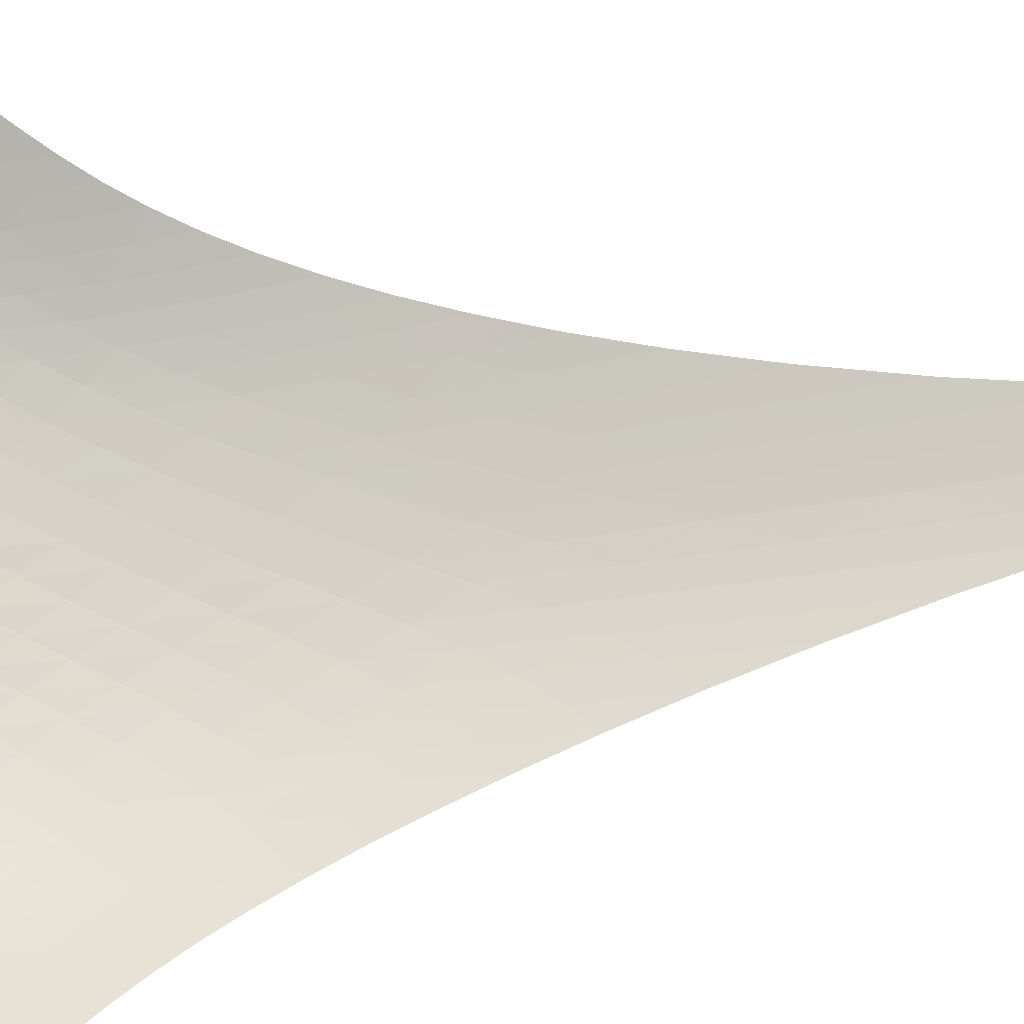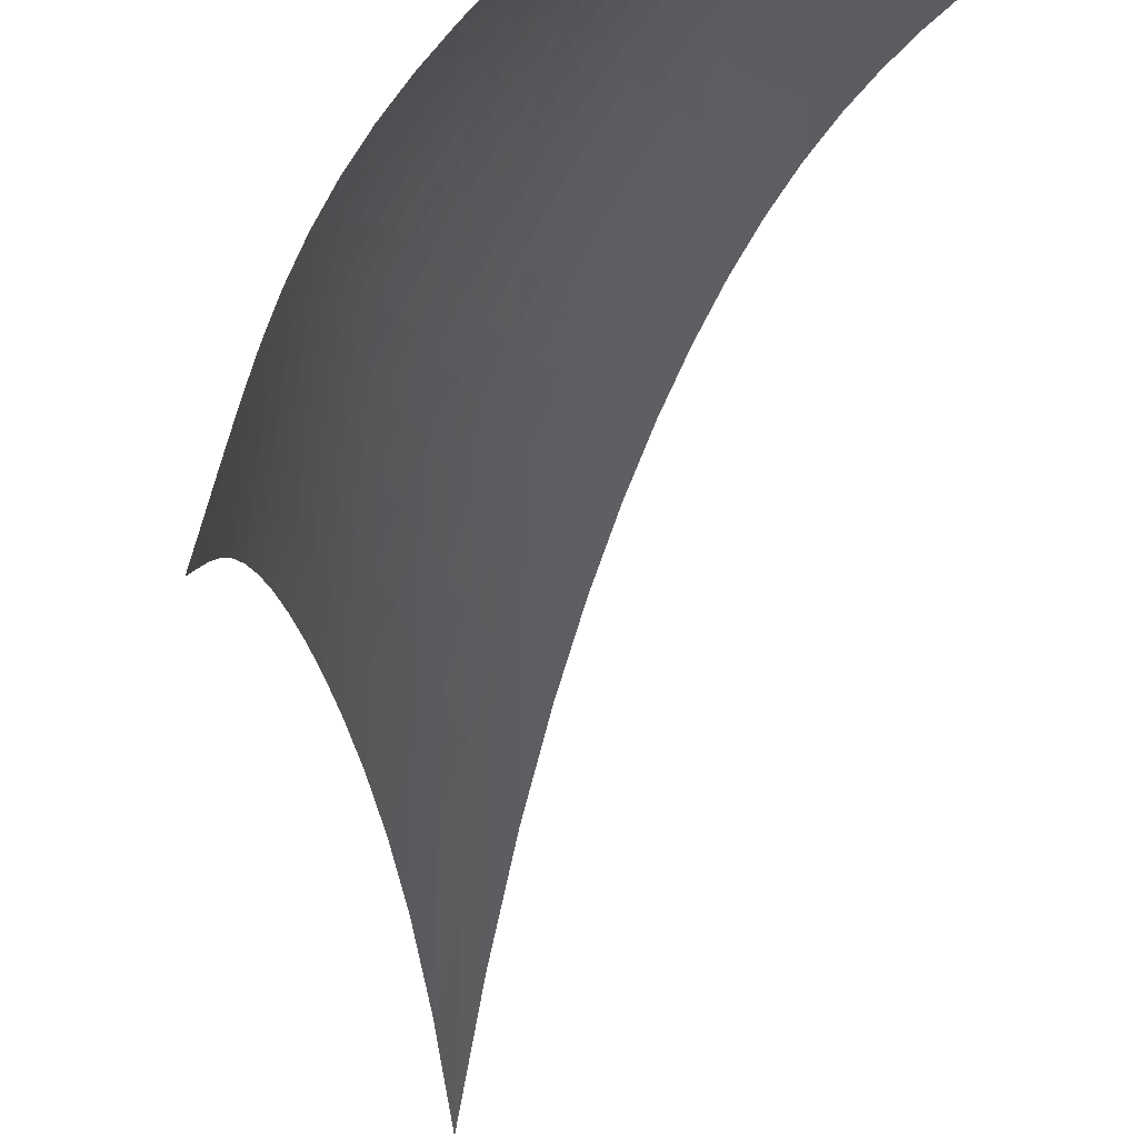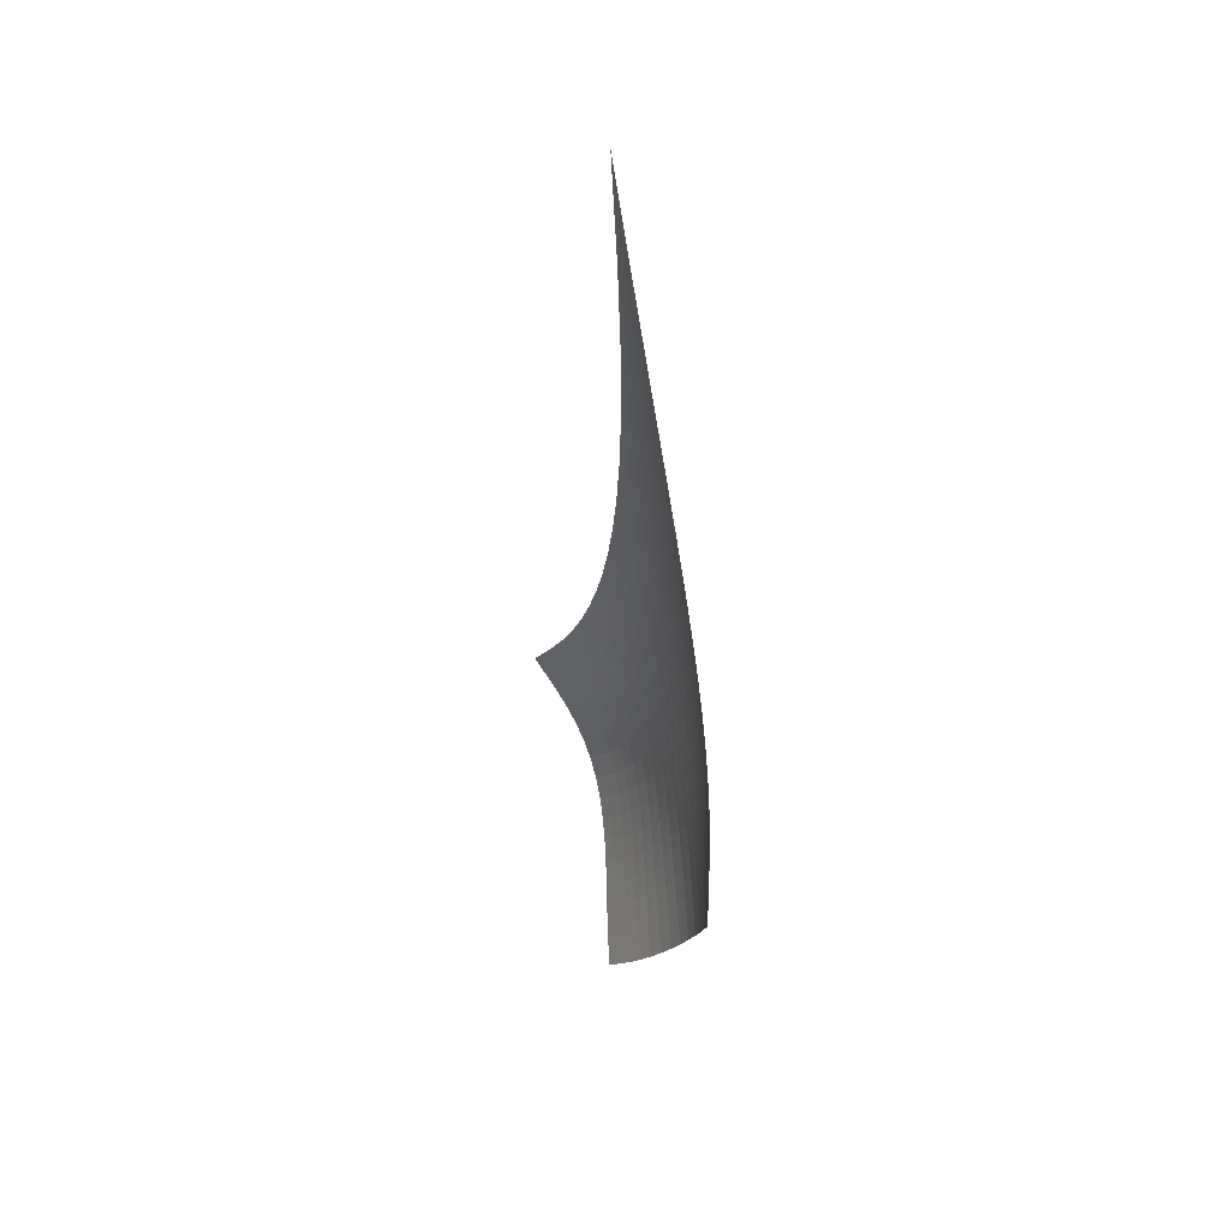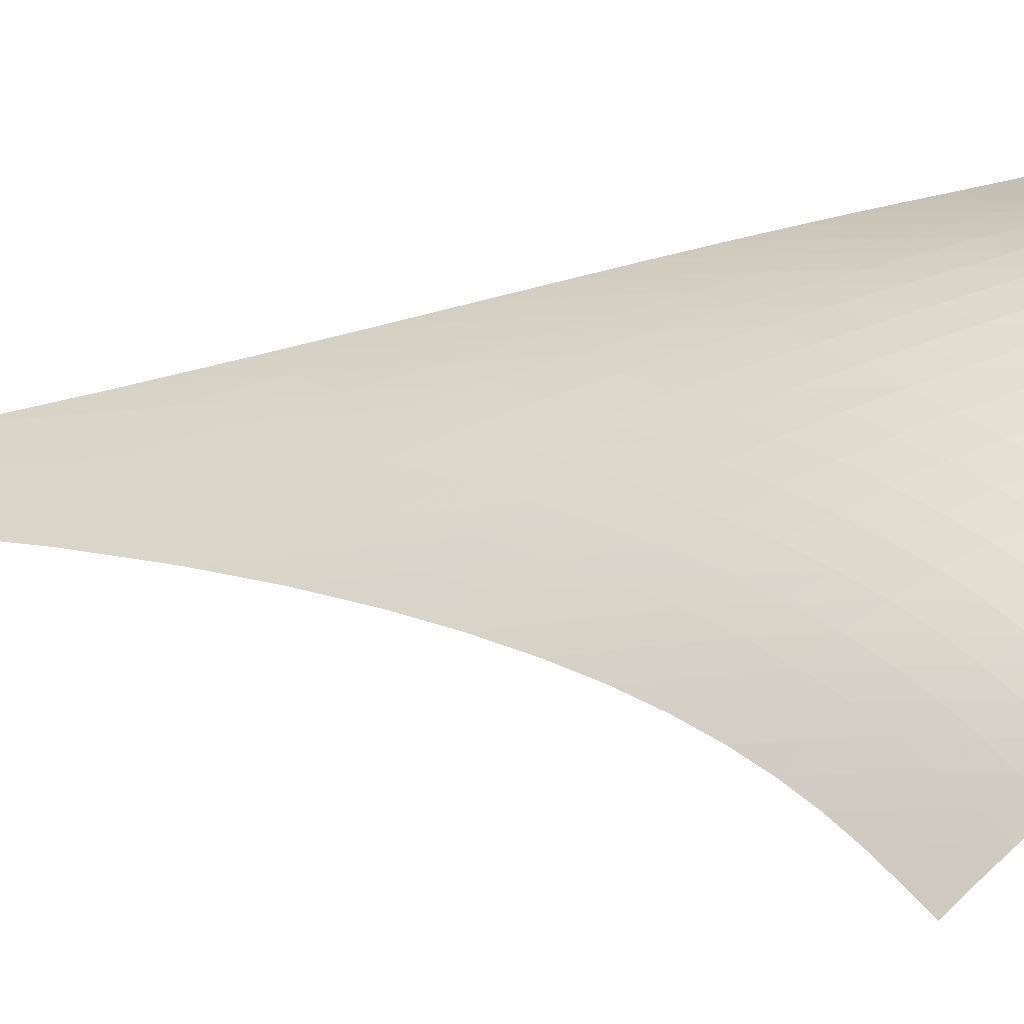
<metadata>
{"format":"obj","ext":"obj","renderer":"f3d","projection":"perspective","resolution":1024,"background":"white","views":[{"elev":-62.2,"azim":97.0,"up":"+Z"},{"elev":-32.6,"azim":-6.6,"up":"+Z"},{"elev":38.6,"azim":-158.5,"up":"+Y"},{"elev":0.9,"azim":-72.7,"up":"+Z"}]}
</metadata>
<code>
v -6.507 -0.09644 6.507
v -0.4609 -28.25 12.78
v -12.78 -28.25 0.4609
v -6.44 -38.83 6.44
v -12.6 -27.63 0.9995
v -12.42 -26.99 1.535
v -12.24 -26.28 2.059
v -12.05 -25.5 2.564
v -11.83 -24.63 3.046
v -11.59 -23.65 3.501
v -11.32 -22.56 3.931
v -11.02 -21.33 4.336
v -10.67 -19.94 4.718
v -10.28 -18.37 5.077
v -9.839 -16.56 5.416
v -9.339 -14.45 5.73
v -8.77 -11.93 6.013
v -8.116 -8.829 6.251
v -7.363 -4.923 6.421
v -6.421 -4.923 7.363
v -6.251 -8.829 8.116
v -6.013 -11.93 8.77
v -5.73 -14.45 9.339
v -5.416 -16.56 9.839
v -5.077 -18.37 10.28
v -4.718 -19.94 10.67
v -4.336 -21.33 11.02
v -3.931 -22.56 11.32
v -3.501 -23.65 11.59
v -3.046 -24.63 11.83
v -2.564 -25.5 12.05
v -2.059 -26.28 12.24
v -1.535 -26.99 12.42
v -0.9995 -27.63 12.6
v -1.037 -28.81 12.59
v -1.602 -29.37 12.4
v -2.145 -29.97 12.21
v -2.656 -30.59 12.01
v -3.128 -31.26 11.77
v -3.557 -31.95 11.48
v -3.943 -32.67 11.15
v -4.287 -33.41 10.76
v -4.595 -34.15 10.31
v -4.874 -34.89 9.825
v -5.134 -35.62 9.299
v -5.385 -36.33 8.743
v -5.635 -37.01 8.168
v -5.892 -37.66 7.584
v -6.16 -38.26 7.005
v -7.005 -38.26 6.16
v -7.584 -37.66 5.892
v -8.168 -37.01 5.635
v -8.743 -36.33 5.385
v -9.299 -35.62 5.134
v -9.825 -34.89 4.874
v -10.31 -34.15 4.595
v -10.76 -33.41 4.287
v -11.15 -32.67 3.943
v -11.48 -31.95 3.557
v -11.77 -31.26 3.128
v -12.01 -30.59 2.656
v -12.21 -29.97 2.145
v -12.4 -29.37 1.602
v -12.59 -28.81 1.037
v -7.129 -7.693 7.129
v -7.814 -10.58 6.899
v -8.437 -13.13 6.638
v -8.995 -15.33 6.348
v -9.496 -17.26 6.033
v -9.945 -18.96 5.696
v -10.35 -20.48 5.338
v -10.71 -21.84 4.956
v -11.04 -23.06 4.55
v -11.33 -24.15 4.117
v -11.59 -25.14 3.656
v -11.82 -26.02 3.168
v -12.03 -26.82 2.655
v -12.22 -27.53 2.123
v -12.41 -28.19 1.58
v -6.899 -10.58 7.814
v -7.534 -12.61 7.534
v -8.127 -14.61 7.247
v -8.672 -16.46 6.945
v -9.169 -18.17 6.626
v -9.622 -19.72 6.289
v -10.03 -21.15 5.931
v -10.41 -22.45 5.551
v -10.75 -23.64 5.145
v -11.05 -24.72 4.711
v -11.33 -25.7 4.247
v -11.58 -26.58 3.756
v -11.81 -27.38 3.238
v -12.02 -28.1 2.7
v -12.21 -28.76 2.151
v -6.638 -13.13 8.437
v -7.247 -14.61 8.127
v -7.823 -16.18 7.823
v -8.357 -17.73 7.511
v -8.85 -19.22 7.187
v -9.303 -20.62 6.848
v -9.72 -21.94 6.489
v -10.1 -23.17 6.109
v -10.45 -24.31 5.703
v -10.77 -25.36 5.269
v -11.06 -26.33 4.806
v -11.33 -27.2 4.313
v -11.57 -28 3.794
v -11.8 -28.71 3.254
v -12.01 -29.36 2.701
v -6.348 -15.33 8.995
v -6.945 -16.46 8.672
v -7.511 -17.73 8.357
v -8.039 -19.04 8.039
v -8.529 -20.34 7.711
v -8.981 -21.61 7.369
v -9.399 -22.83 7.008
v -9.785 -23.98 6.626
v -10.14 -25.07 6.22
v -10.47 -26.08 5.786
v -10.78 -27.02 5.324
v -11.06 -27.88 4.833
v -11.32 -28.66 4.314
v -11.56 -29.36 3.773
v -11.79 -30 3.217
v -6.033 -17.26 9.496
v -6.626 -18.17 9.169
v -7.187 -19.22 8.85
v -7.711 -20.34 8.529
v -8.197 -21.5 8.197
v -8.647 -22.65 7.851
v -9.063 -23.77 7.487
v -9.45 -24.85 7.102
v -9.809 -25.88 6.694
v -10.14 -26.85 6.26
v -10.46 -27.76 5.798
v -10.75 -28.6 5.307
v -11.02 -29.36 4.79
v -11.28 -30.05 4.25
v -11.53 -30.68 3.693
v -5.696 -18.96 9.945
v -6.289 -19.72 9.622
v -6.848 -20.62 9.303
v -7.369 -21.61 8.981
v -7.851 -22.65 8.647
v -8.296 -23.69 8.296
v -8.709 -24.73 7.928
v -9.092 -25.75 7.538
v -9.45 -26.73 7.126
v -9.786 -27.66 6.689
v -10.1 -28.54 6.225
v -10.4 -29.35 5.735
v -10.69 -30.1 5.22
v -10.96 -30.78 4.681
v -11.23 -31.39 4.124
v -5.338 -20.48 10.35
v -5.931 -21.15 10.03
v -6.489 -21.94 9.72
v -7.008 -22.83 9.399
v -7.487 -23.77 9.063
v -7.928 -24.73 8.709
v -8.334 -25.71 8.334
v -8.712 -26.66 7.938
v -9.064 -27.6 7.519
v -9.396 -28.49 7.077
v -9.711 -29.34 6.61
v -10.01 -30.13 6.118
v -10.3 -30.86 5.602
v -10.59 -31.52 5.065
v -10.87 -32.12 4.51
v -4.956 -21.84 10.71
v -5.551 -22.45 10.41
v -6.109 -23.17 10.1
v -6.626 -23.98 9.785
v -7.102 -24.85 9.45
v -7.538 -25.75 9.092
v -7.938 -26.66 8.712
v -8.307 -27.57 8.307
v -8.652 -28.46 7.88
v -8.977 -29.32 7.43
v -9.287 -30.14 6.956
v -9.587 -30.91 6.46
v -9.881 -31.62 5.943
v -10.17 -32.28 5.405
v -10.46 -32.87 4.852
v -4.55 -23.06 11.04
v -5.145 -23.64 10.75
v -5.703 -24.31 10.45
v -6.22 -25.07 10.14
v -6.694 -25.88 9.809
v -7.126 -26.73 9.45
v -7.519 -27.6 9.064
v -7.88 -28.46 8.652
v -8.215 -29.32 8.215
v -8.53 -30.15 7.755
v -8.832 -30.94 7.273
v -9.127 -31.69 6.77
v -9.419 -32.39 6.248
v -9.712 -33.03 5.709
v -10.01 -33.62 5.157
v -4.117 -24.15 11.33
v -4.711 -24.72 11.05
v -5.269 -25.36 10.77
v -5.786 -26.08 10.47
v -6.26 -26.85 10.14
v -6.689 -27.66 9.786
v -7.077 -28.49 9.396
v -7.43 -29.32 8.977
v -7.755 -30.15 8.53
v -8.06 -30.95 8.06
v -8.352 -31.72 7.568
v -8.638 -32.46 7.056
v -8.925 -33.14 6.528
v -9.216 -33.78 5.986
v -9.516 -34.36 5.433
v -3.656 -25.14 11.59
v -4.247 -25.7 11.33
v -4.806 -26.33 11.06
v -5.324 -27.02 10.78
v -5.798 -27.76 10.46
v -6.225 -28.54 10.1
v -6.61 -29.34 9.711
v -6.956 -30.14 9.287
v -7.273 -30.94 8.832
v -7.568 -31.72 8.352
v -7.849 -32.48 7.849
v -8.126 -33.2 7.328
v -8.404 -33.88 6.792
v -8.691 -34.51 6.245
v -8.989 -35.09 5.691
v -3.168 -26.02 11.82
v -3.756 -26.58 11.58
v -4.313 -27.2 11.33
v -4.833 -27.88 11.06
v -5.307 -28.6 10.75
v -5.735 -29.35 10.4
v -6.118 -30.13 10.01
v -6.46 -30.91 9.587
v -6.77 -31.69 9.127
v -7.056 -32.46 8.638
v -7.328 -33.2 8.126
v -7.595 -33.91 7.595
v -7.865 -34.58 7.05
v -8.143 -35.21 6.497
v -8.436 -35.79 5.941
v -2.655 -26.82 12.03
v -3.238 -27.38 11.81
v -3.794 -28 11.57
v -4.314 -28.66 11.32
v -4.79 -29.36 11.02
v -5.22 -30.1 10.69
v -5.602 -30.86 10.3
v -5.943 -31.62 9.881
v -6.248 -32.39 9.419
v -6.528 -33.14 8.925
v -6.792 -33.88 8.404
v -7.05 -34.58 7.865
v -7.311 -35.25 7.311
v -7.582 -35.88 6.751
v -7.867 -36.46 6.191
v -2.123 -27.53 12.22
v -2.7 -28.1 12.02
v -3.254 -28.71 11.8
v -3.773 -29.36 11.56
v -4.25 -30.05 11.28
v -4.681 -30.78 10.96
v -5.065 -31.52 10.59
v -5.405 -32.28 10.17
v -5.709 -33.03 9.712
v -5.986 -33.78 9.216
v -6.245 -34.51 8.691
v -6.497 -35.21 8.143
v -6.751 -35.88 7.582
v -7.015 -36.51 7.015
v -7.292 -37.1 6.45
v -1.58 -28.19 12.41
v -2.151 -28.76 12.21
v -2.701 -29.36 12.01
v -3.217 -30 11.79
v -3.693 -30.68 11.53
v -4.124 -31.39 11.23
v -4.51 -32.12 10.87
v -4.852 -32.87 10.46
v -5.157 -33.62 10.01
v -5.433 -34.36 9.516
v -5.691 -35.09 8.989
v -5.941 -35.79 8.436
v -6.191 -36.46 7.867
v -6.45 -37.1 7.292
v -6.721 -37.7 6.721
f 289 49 4
f 289 4 50
f 5 79 64
f 5 64 3
f 79 94 63
f 79 63 64
f 94 109 62
f 94 62 63
f 109 124 61
f 109 61 62
f 124 139 60
f 124 60 61
f 139 154 59
f 139 59 60
f 154 169 58
f 154 58 59
f 169 184 57
f 169 57 58
f 184 199 56
f 184 56 57
f 199 214 55
f 199 55 56
f 214 229 54
f 214 54 55
f 229 244 53
f 229 53 54
f 244 259 52
f 244 52 53
f 259 274 51
f 259 51 52
f 274 289 50
f 274 50 51
f 1 20 65
f 1 65 19
f 19 65 66
f 19 66 18
f 18 66 67
f 18 67 17
f 17 67 68
f 17 68 16
f 16 68 69
f 16 69 15
f 15 69 70
f 15 70 14
f 14 70 71
f 14 71 13
f 13 71 72
f 13 72 12
f 12 72 73
f 12 73 11
f 11 73 74
f 11 74 10
f 10 74 75
f 10 75 9
f 9 75 76
f 9 76 8
f 8 76 77
f 8 77 7
f 7 77 78
f 7 78 6
f 6 78 79
f 6 79 5
f 20 21 80
f 20 80 65
f 65 80 81
f 65 81 66
f 66 81 82
f 66 82 67
f 67 82 83
f 67 83 68
f 68 83 84
f 68 84 69
f 69 84 85
f 69 85 70
f 70 85 86
f 70 86 71
f 71 86 87
f 71 87 72
f 72 87 88
f 72 88 73
f 73 88 89
f 73 89 74
f 74 89 90
f 74 90 75
f 75 90 91
f 75 91 76
f 76 91 92
f 76 92 77
f 77 92 93
f 77 93 78
f 78 93 94
f 78 94 79
f 21 22 95
f 21 95 80
f 80 95 96
f 80 96 81
f 81 96 97
f 81 97 82
f 82 97 98
f 82 98 83
f 83 98 99
f 83 99 84
f 84 99 100
f 84 100 85
f 85 100 101
f 85 101 86
f 86 101 102
f 86 102 87
f 87 102 103
f 87 103 88
f 88 103 104
f 88 104 89
f 89 104 105
f 89 105 90
f 90 105 106
f 90 106 91
f 91 106 107
f 91 107 92
f 92 107 108
f 92 108 93
f 93 108 109
f 93 109 94
f 22 23 110
f 22 110 95
f 95 110 111
f 95 111 96
f 96 111 112
f 96 112 97
f 97 112 113
f 97 113 98
f 98 113 114
f 98 114 99
f 99 114 115
f 99 115 100
f 100 115 116
f 100 116 101
f 101 116 117
f 101 117 102
f 102 117 118
f 102 118 103
f 103 118 119
f 103 119 104
f 104 119 120
f 104 120 105
f 105 120 121
f 105 121 106
f 106 121 122
f 106 122 107
f 107 122 123
f 107 123 108
f 108 123 124
f 108 124 109
f 23 24 125
f 23 125 110
f 110 125 126
f 110 126 111
f 111 126 127
f 111 127 112
f 112 127 128
f 112 128 113
f 113 128 129
f 113 129 114
f 114 129 130
f 114 130 115
f 115 130 131
f 115 131 116
f 116 131 132
f 116 132 117
f 117 132 133
f 117 133 118
f 118 133 134
f 118 134 119
f 119 134 135
f 119 135 120
f 120 135 136
f 120 136 121
f 121 136 137
f 121 137 122
f 122 137 138
f 122 138 123
f 123 138 139
f 123 139 124
f 24 25 140
f 24 140 125
f 125 140 141
f 125 141 126
f 126 141 142
f 126 142 127
f 127 142 143
f 127 143 128
f 128 143 144
f 128 144 129
f 129 144 145
f 129 145 130
f 130 145 146
f 130 146 131
f 131 146 147
f 131 147 132
f 132 147 148
f 132 148 133
f 133 148 149
f 133 149 134
f 134 149 150
f 134 150 135
f 135 150 151
f 135 151 136
f 136 151 152
f 136 152 137
f 137 152 153
f 137 153 138
f 138 153 154
f 138 154 139
f 25 26 155
f 25 155 140
f 140 155 156
f 140 156 141
f 141 156 157
f 141 157 142
f 142 157 158
f 142 158 143
f 143 158 159
f 143 159 144
f 144 159 160
f 144 160 145
f 145 160 161
f 145 161 146
f 146 161 162
f 146 162 147
f 147 162 163
f 147 163 148
f 148 163 164
f 148 164 149
f 149 164 165
f 149 165 150
f 150 165 166
f 150 166 151
f 151 166 167
f 151 167 152
f 152 167 168
f 152 168 153
f 153 168 169
f 153 169 154
f 26 27 170
f 26 170 155
f 155 170 171
f 155 171 156
f 156 171 172
f 156 172 157
f 157 172 173
f 157 173 158
f 158 173 174
f 158 174 159
f 159 174 175
f 159 175 160
f 160 175 176
f 160 176 161
f 161 176 177
f 161 177 162
f 162 177 178
f 162 178 163
f 163 178 179
f 163 179 164
f 164 179 180
f 164 180 165
f 165 180 181
f 165 181 166
f 166 181 182
f 166 182 167
f 167 182 183
f 167 183 168
f 168 183 184
f 168 184 169
f 27 28 185
f 27 185 170
f 170 185 186
f 170 186 171
f 171 186 187
f 171 187 172
f 172 187 188
f 172 188 173
f 173 188 189
f 173 189 174
f 174 189 190
f 174 190 175
f 175 190 191
f 175 191 176
f 176 191 192
f 176 192 177
f 177 192 193
f 177 193 178
f 178 193 194
f 178 194 179
f 179 194 195
f 179 195 180
f 180 195 196
f 180 196 181
f 181 196 197
f 181 197 182
f 182 197 198
f 182 198 183
f 183 198 199
f 183 199 184
f 28 29 200
f 28 200 185
f 185 200 201
f 185 201 186
f 186 201 202
f 186 202 187
f 187 202 203
f 187 203 188
f 188 203 204
f 188 204 189
f 189 204 205
f 189 205 190
f 190 205 206
f 190 206 191
f 191 206 207
f 191 207 192
f 192 207 208
f 192 208 193
f 193 208 209
f 193 209 194
f 194 209 210
f 194 210 195
f 195 210 211
f 195 211 196
f 196 211 212
f 196 212 197
f 197 212 213
f 197 213 198
f 198 213 214
f 198 214 199
f 29 30 215
f 29 215 200
f 200 215 216
f 200 216 201
f 201 216 217
f 201 217 202
f 202 217 218
f 202 218 203
f 203 218 219
f 203 219 204
f 204 219 220
f 204 220 205
f 205 220 221
f 205 221 206
f 206 221 222
f 206 222 207
f 207 222 223
f 207 223 208
f 208 223 224
f 208 224 209
f 209 224 225
f 209 225 210
f 210 225 226
f 210 226 211
f 211 226 227
f 211 227 212
f 212 227 228
f 212 228 213
f 213 228 229
f 213 229 214
f 30 31 230
f 30 230 215
f 215 230 231
f 215 231 216
f 216 231 232
f 216 232 217
f 217 232 233
f 217 233 218
f 218 233 234
f 218 234 219
f 219 234 235
f 219 235 220
f 220 235 236
f 220 236 221
f 221 236 237
f 221 237 222
f 222 237 238
f 222 238 223
f 223 238 239
f 223 239 224
f 224 239 240
f 224 240 225
f 225 240 241
f 225 241 226
f 226 241 242
f 226 242 227
f 227 242 243
f 227 243 228
f 228 243 244
f 228 244 229
f 31 32 245
f 31 245 230
f 230 245 246
f 230 246 231
f 231 246 247
f 231 247 232
f 232 247 248
f 232 248 233
f 233 248 249
f 233 249 234
f 234 249 250
f 234 250 235
f 235 250 251
f 235 251 236
f 236 251 252
f 236 252 237
f 237 252 253
f 237 253 238
f 238 253 254
f 238 254 239
f 239 254 255
f 239 255 240
f 240 255 256
f 240 256 241
f 241 256 257
f 241 257 242
f 242 257 258
f 242 258 243
f 243 258 259
f 243 259 244
f 32 33 260
f 32 260 245
f 245 260 261
f 245 261 246
f 246 261 262
f 246 262 247
f 247 262 263
f 247 263 248
f 248 263 264
f 248 264 249
f 249 264 265
f 249 265 250
f 250 265 266
f 250 266 251
f 251 266 267
f 251 267 252
f 252 267 268
f 252 268 253
f 253 268 269
f 253 269 254
f 254 269 270
f 254 270 255
f 255 270 271
f 255 271 256
f 256 271 272
f 256 272 257
f 257 272 273
f 257 273 258
f 258 273 274
f 258 274 259
f 33 34 275
f 33 275 260
f 260 275 276
f 260 276 261
f 261 276 277
f 261 277 262
f 262 277 278
f 262 278 263
f 263 278 279
f 263 279 264
f 264 279 280
f 264 280 265
f 265 280 281
f 265 281 266
f 266 281 282
f 266 282 267
f 267 282 283
f 267 283 268
f 268 283 284
f 268 284 269
f 269 284 285
f 269 285 270
f 270 285 286
f 270 286 271
f 271 286 287
f 271 287 272
f 272 287 288
f 272 288 273
f 273 288 289
f 273 289 274
f 34 2 35
f 34 35 275
f 275 35 36
f 275 36 276
f 276 36 37
f 276 37 277
f 277 37 38
f 277 38 278
f 278 38 39
f 278 39 279
f 279 39 40
f 279 40 280
f 280 40 41
f 280 41 281
f 281 41 42
f 281 42 282
f 282 42 43
f 282 43 283
f 283 43 44
f 283 44 284
f 284 44 45
f 284 45 285
f 285 45 46
f 285 46 286
f 286 46 47
f 286 47 287
f 287 47 48
f 287 48 288
f 288 48 49
f 288 49 289

</code>
